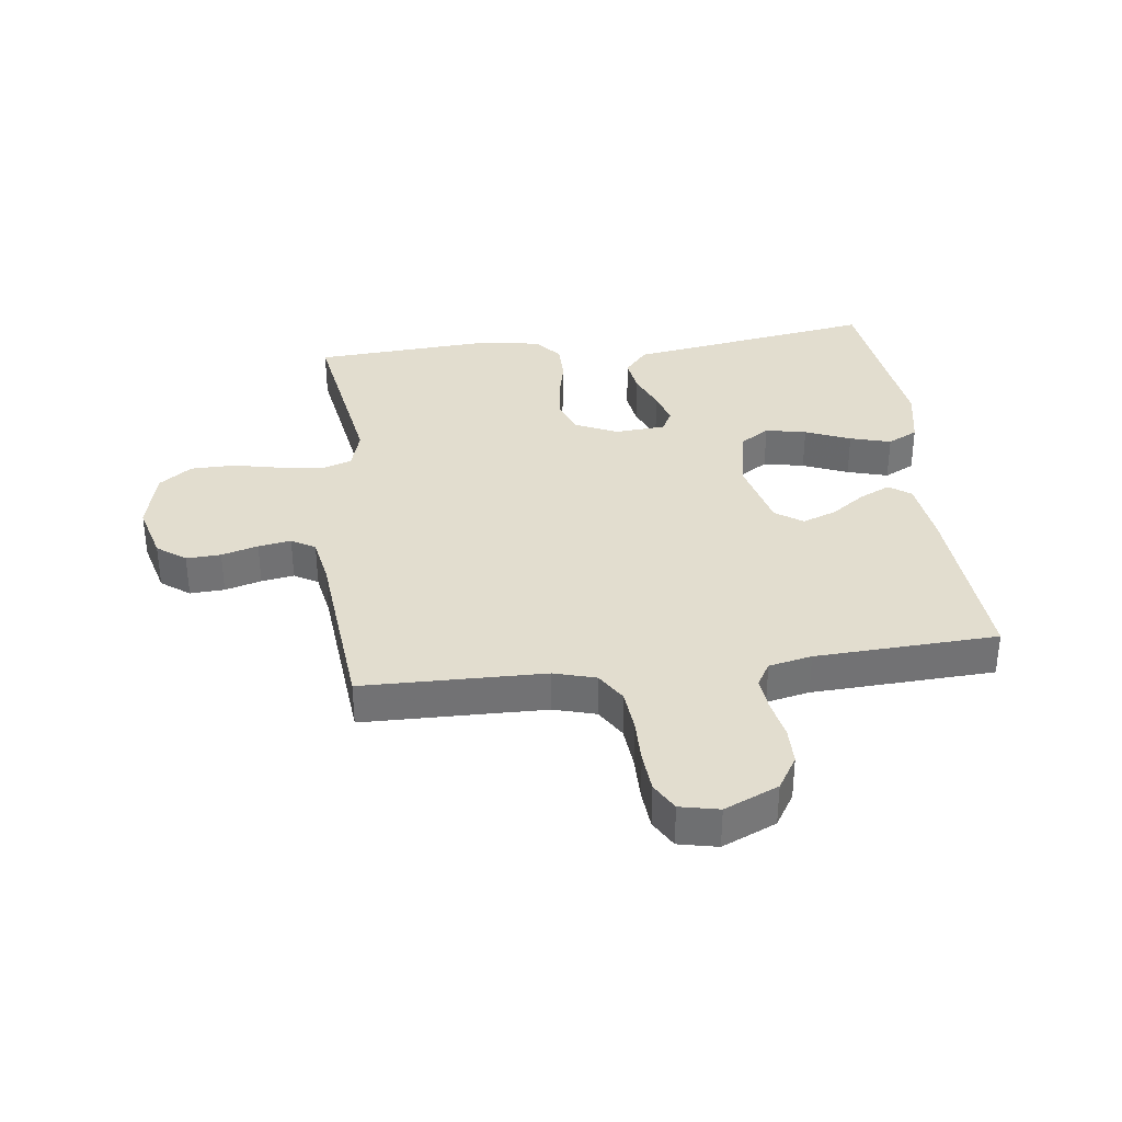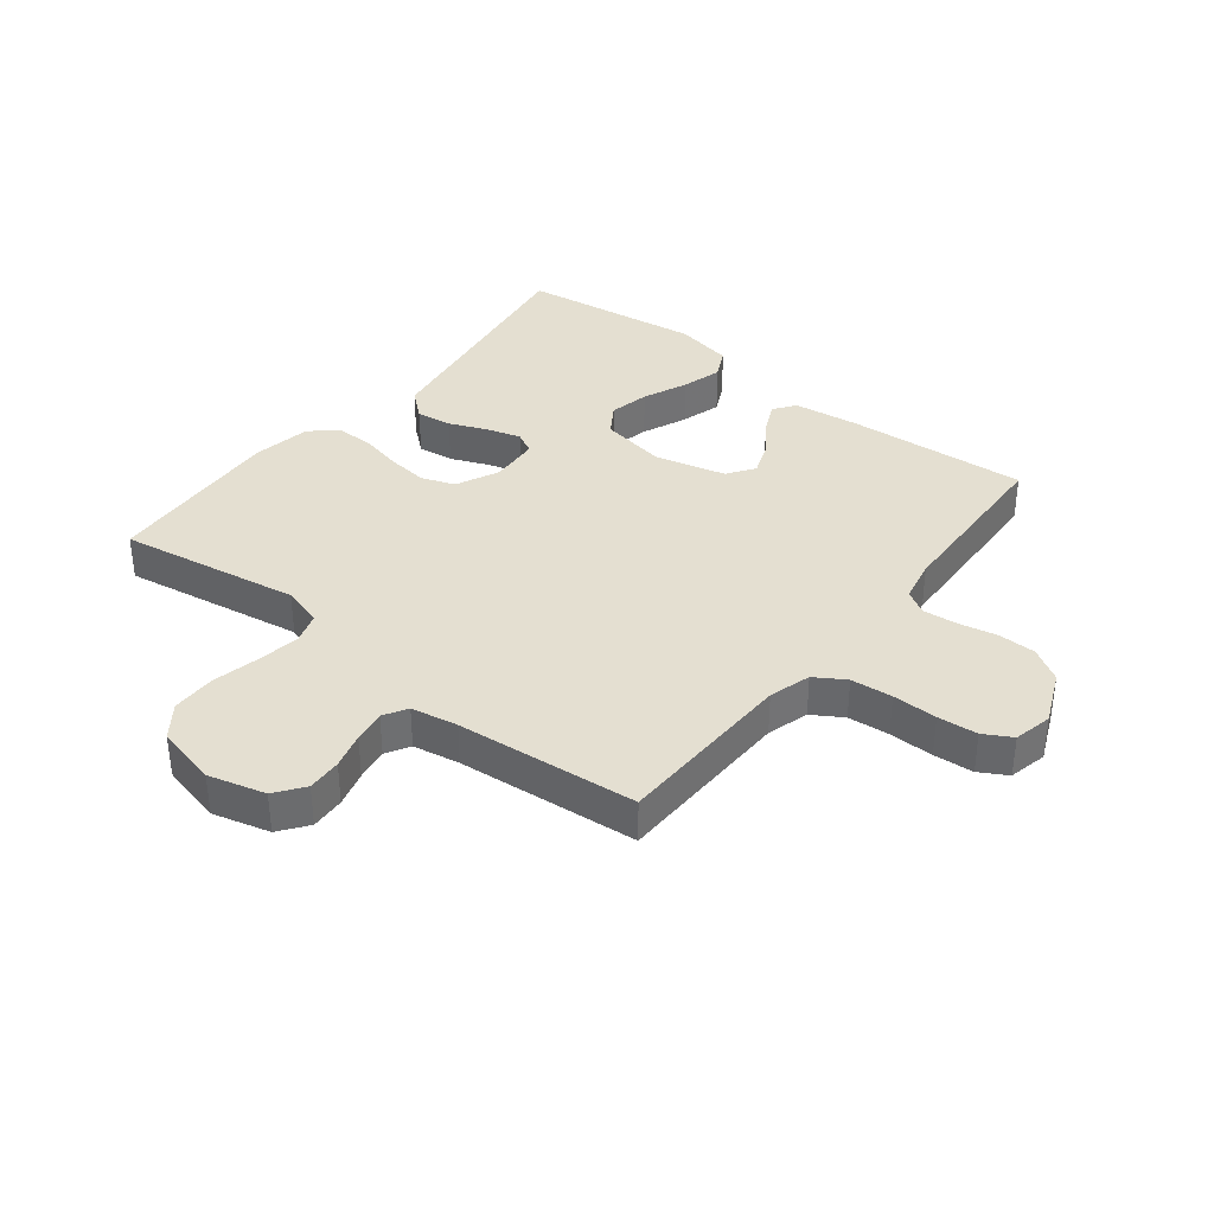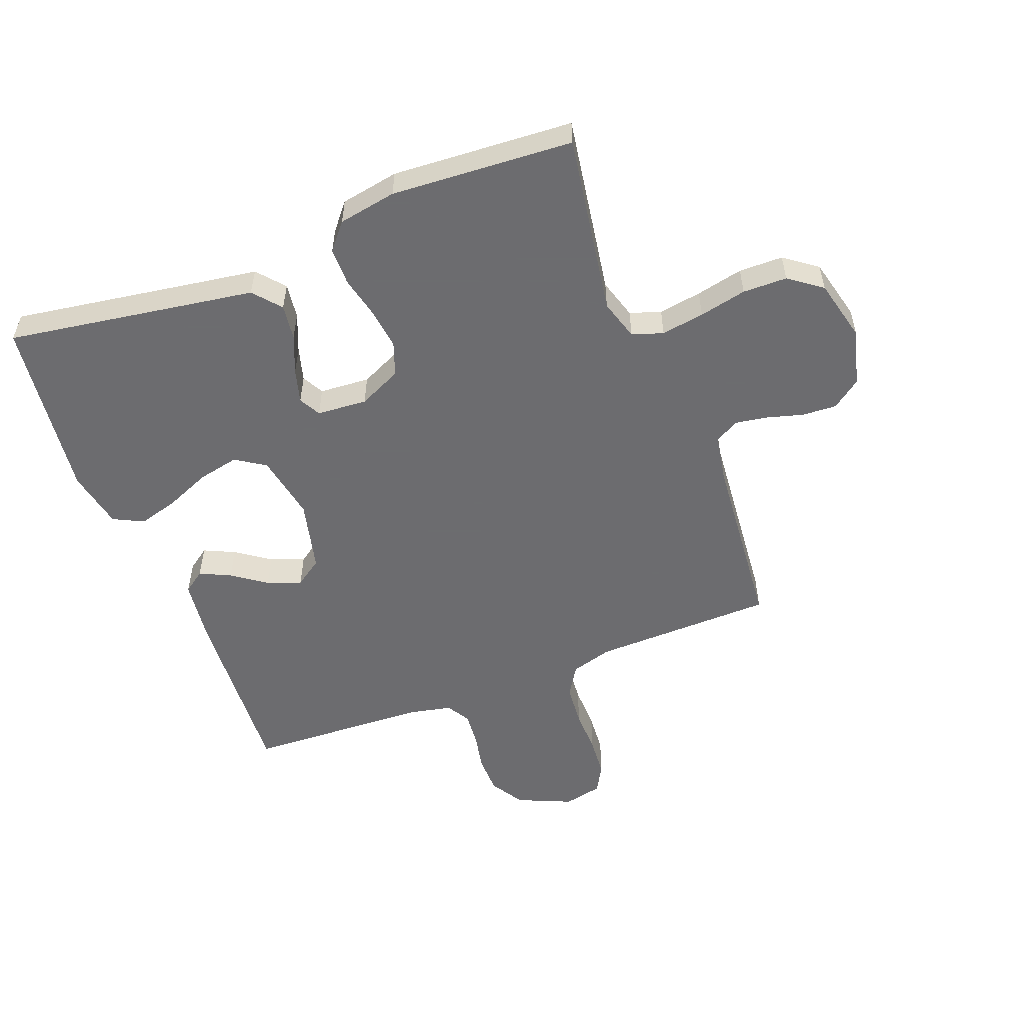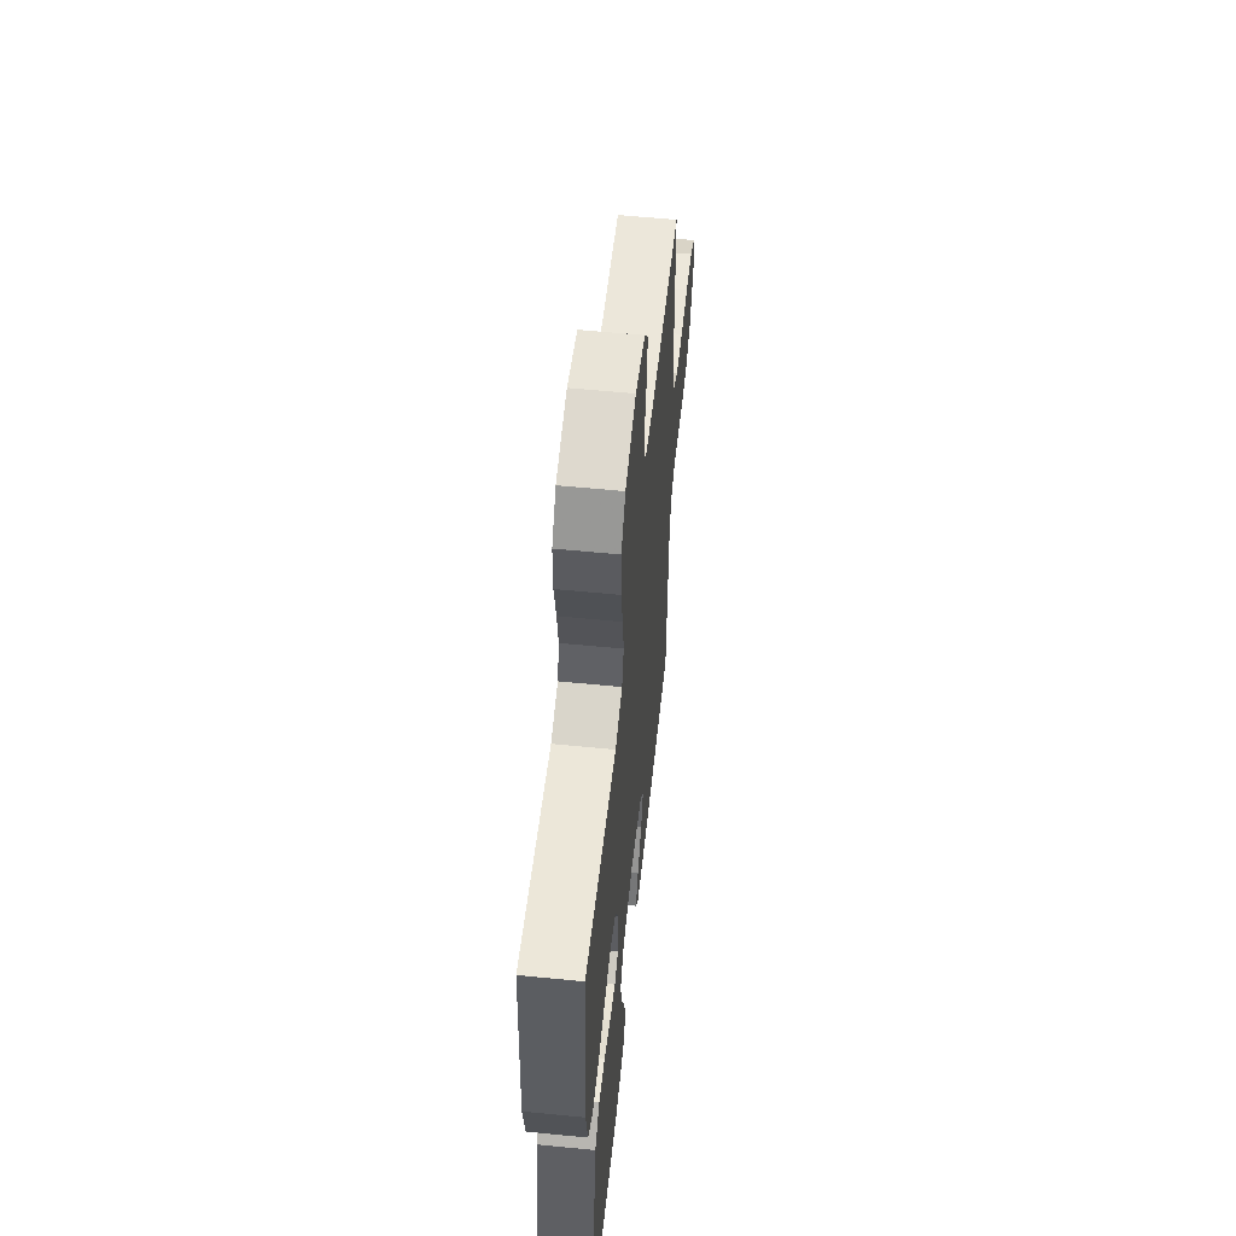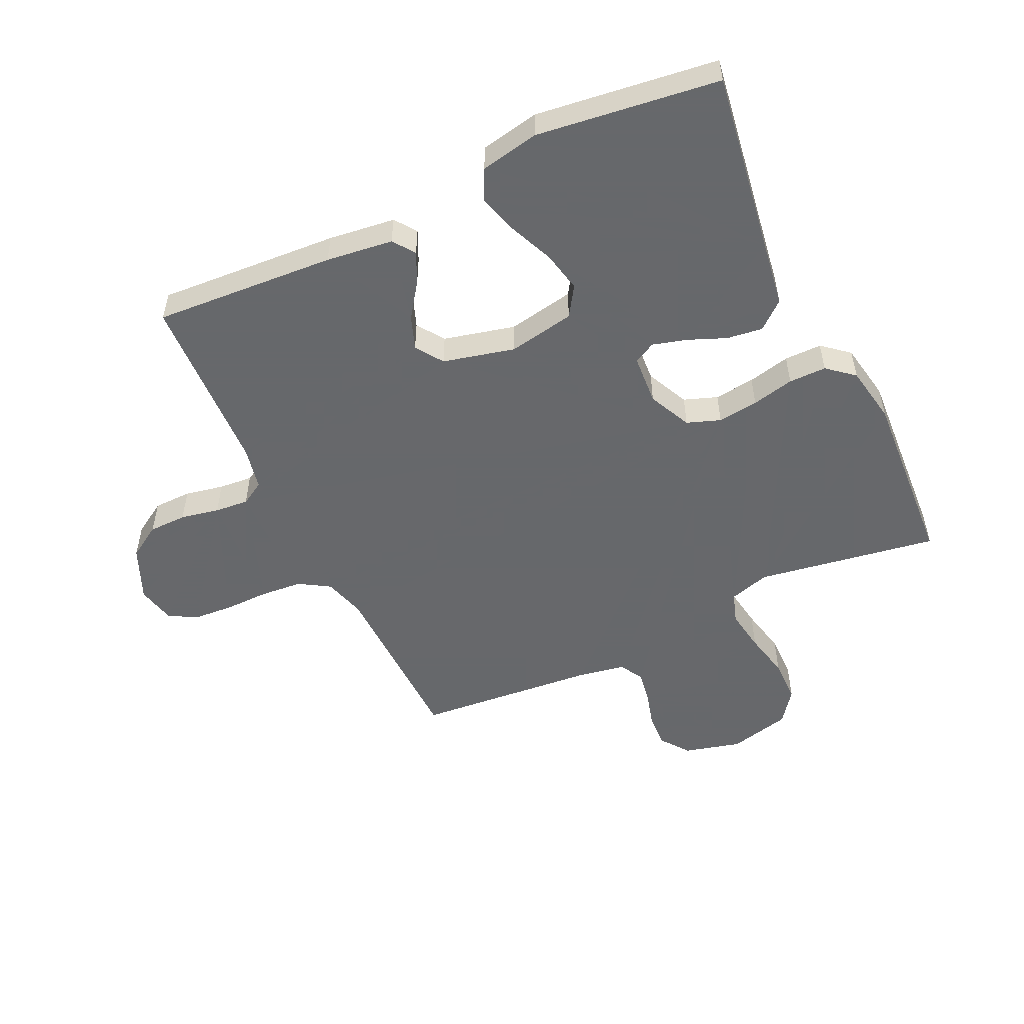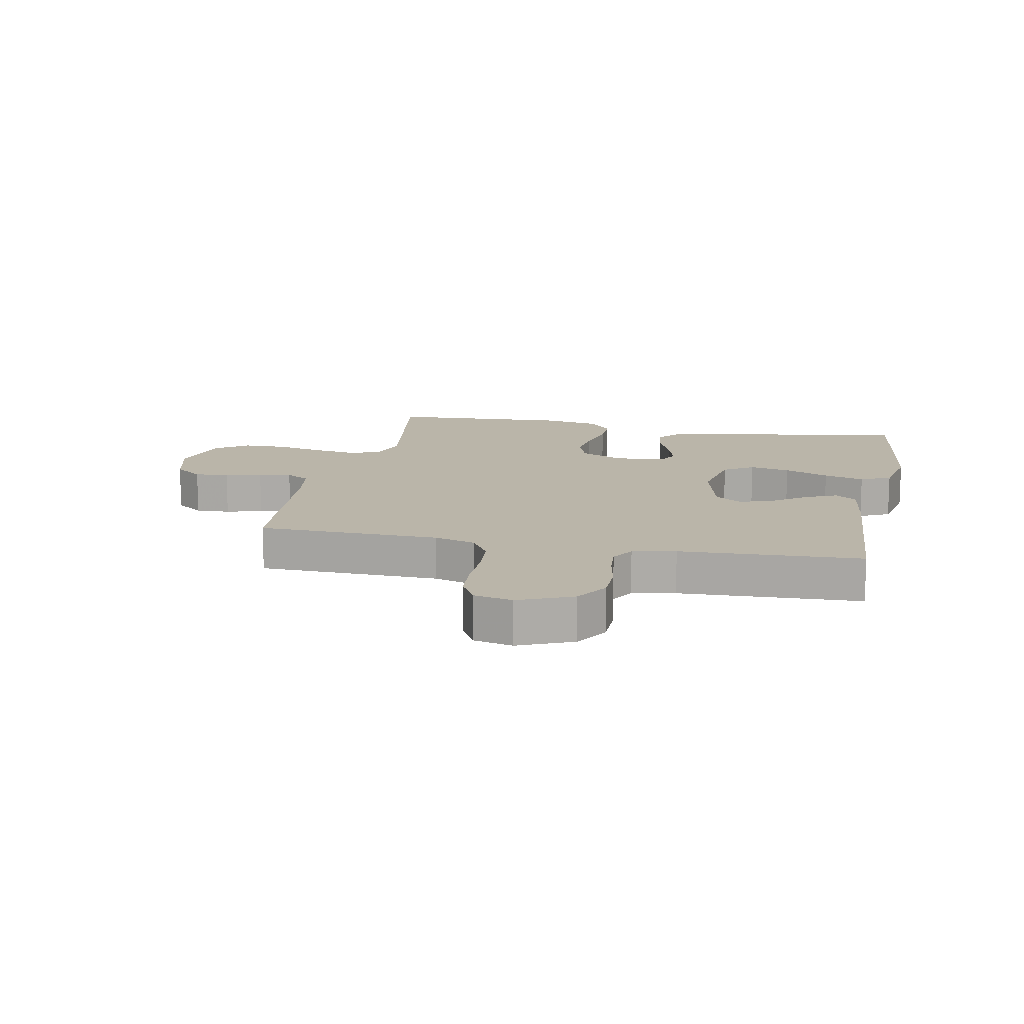
<metadata>
{"format":"obj","ext":"obj","renderer":"f3d","projection":"perspective","resolution":1024,"background":"white","views":[{"elev":34.8,"azim":82.8,"up":"+Y"},{"elev":36.6,"azim":38.3,"up":"+Y"},{"elev":-53.8,"azim":-68.9,"up":"+Y"},{"elev":57.5,"azim":-84.1,"up":"+Z"},{"elev":-52.3,"azim":-154.6,"up":"+Y"},{"elev":13.6,"azim":101.6,"up":"+Y"}]}
</metadata>
<code>
v -0.5 0.07 -0.5
v -0.453 0.07 -0.2
v -0.436 0.07 -0.09
v -0.391 0.07 -0.052
v -0.332 0.07 -0.06
v -0.269 0.07 -0.086
v -0.213 0.07 -0.102
v -0.177 0.07 -0.083
v -0.171 0.07 0
v -0.204 0.07 0.071
v -0.259 0.07 0.091
v -0.326 0.07 0.083
v -0.396 0.07 0.067
v -0.458 0.07 0.067
v -0.502 0.07 0.104
v -0.519 0.07 0.2
v -0.5 0.07 0.5
v -0.2 0.07 0.451
v -0.133 0.07 0.471
v -0.116 0.07 0.522
v -0.127 0.07 0.593
v -0.144 0.07 0.671
v -0.143 0.07 0.744
v -0.103 0.07 0.798
v 0 0.07 0.823
v 0.094 0.07 0.798
v 0.129 0.07 0.751
v 0.126 0.07 0.694
v 0.109 0.07 0.634
v 0.1 0.07 0.58
v 0.123 0.07 0.541
v 0.2 0.07 0.527
v 0.5 0.07 0.5
v 0.506 0.07 0.2
v 0.526 0.07 0.131
v 0.576 0.07 0.1
v 0.645 0.07 0.094
v 0.719 0.07 0.095
v 0.785 0.07 0.09
v 0.831 0.07 0.064
v 0.845 0.07 0
v 0.806 0.07 -0.089
v 0.751 0.07 -0.123
v 0.688 0.07 -0.124
v 0.624 0.07 -0.111
v 0.568 0.07 -0.106
v 0.529 0.07 -0.129
v 0.514 0.07 -0.2
v 0.5 0.07 -0.5
v 0.2 0.07 -0.48
v 0.09 0.07 -0.466
v 0.064 0.07 -0.43
v 0.088 0.07 -0.379
v 0.128 0.07 -0.323
v 0.149 0.07 -0.267
v 0.118 0.07 -0.222
v 0 0.07 -0.193
v -0.11 0.07 -0.213
v -0.142 0.07 -0.262
v -0.128 0.07 -0.329
v -0.097 0.07 -0.403
v -0.078 0.07 -0.47
v -0.103 0.07 -0.52
v -0.2 0.07 -0.539
v -0.5 0 -0.5
v -0.453 0 -0.2
v -0.436 0 -0.09
v -0.391 0 -0.052
v -0.332 0 -0.06
v -0.269 0 -0.086
v -0.213 0 -0.102
v -0.177 0 -0.083
v -0.171 0 0
v -0.204 0 0.071
v -0.259 0 0.091
v -0.326 0 0.083
v -0.396 0 0.067
v -0.458 0 0.067
v -0.502 0 0.104
v -0.519 0 0.2
v -0.5 0 0.5
v -0.2 0 0.451
v -0.133 0 0.471
v -0.116 0 0.522
v -0.127 0 0.593
v -0.144 0 0.671
v -0.143 0 0.744
v -0.103 0 0.798
v 0 0 0.823
v 0.094 0 0.798
v 0.129 0 0.751
v 0.126 0 0.694
v 0.109 0 0.634
v 0.1 0 0.58
v 0.123 0 0.541
v 0.2 0 0.527
v 0.5 0 0.5
v 0.506 0 0.2
v 0.526 0 0.131
v 0.576 0 0.1
v 0.645 0 0.094
v 0.719 0 0.095
v 0.785 0 0.09
v 0.831 0 0.064
v 0.845 0 0
v 0.806 0 -0.089
v 0.751 0 -0.123
v 0.688 0 -0.124
v 0.624 0 -0.111
v 0.568 0 -0.106
v 0.529 0 -0.129
v 0.514 0 -0.2
v 0.5 0 -0.5
v 0.2 0 -0.48
v 0.09 0 -0.466
v 0.064 0 -0.43
v 0.088 0 -0.379
v 0.128 0 -0.323
v 0.149 0 -0.267
v 0.118 0 -0.222
v 0 0 -0.193
v -0.11 0 -0.213
v -0.142 0 -0.262
v -0.128 0 -0.329
v -0.097 0 -0.403
v -0.078 0 -0.47
v -0.103 0 -0.52
v -0.2 0 -0.539
f 64 1 2
f 63 64 2
f 62 63 2
f 61 62 2
f 60 61 2
f 4 5 6
f 3 4 6
f 2 3 6
f 60 2 6
f 59 60 6
f 58 59 6 7
f 57 58 7 8
f 56 57 8 9
f 52 53 54
f 51 52 54
f 50 51 54
f 49 50 54
f 48 49 54
f 47 48 54 55
f 46 47 55 56
f 43 44 45
f 42 43 45
f 41 42 45
f 40 41 45
f 39 40 45
f 38 39 45
f 37 38 45
f 36 37 45 46
f 56 9 10
f 46 56 10
f 36 46 10
f 35 36 10
f 32 33 34
f 35 10 11
f 34 35 11
f 32 34 11
f 31 32 11
f 27 28 29
f 26 27 29
f 25 26 29
f 24 25 29
f 23 24 29
f 22 23 29
f 21 22 29
f 20 21 29 30
f 30 31 11
f 20 30 11
f 19 20 11
f 16 17 18
f 15 16 18
f 14 15 18
f 13 14 18
f 12 13 18
f 11 12 18 19
f 66 65 128
f 66 128 127
f 66 127 126
f 66 126 125
f 66 125 124
f 70 69 68
f 70 68 67
f 70 67 66
f 70 66 124
f 70 124 123
f 71 70 123 122
f 72 71 122 121
f 73 72 121 120
f 118 117 116
f 118 116 115
f 118 115 114
f 118 114 113
f 118 113 112
f 119 118 112 111
f 120 119 111 110
f 109 108 107
f 109 107 106
f 109 106 105
f 109 105 104
f 109 104 103
f 109 103 102
f 109 102 101
f 110 109 101 100
f 74 73 120
f 74 120 110
f 74 110 100
f 74 100 99
f 98 97 96
f 75 74 99
f 75 99 98
f 75 98 96
f 75 96 95
f 93 92 91
f 93 91 90
f 93 90 89
f 93 89 88
f 93 88 87
f 93 87 86
f 93 86 85
f 94 93 85 84
f 75 95 94
f 75 94 84
f 75 84 83
f 82 81 80
f 82 80 79
f 82 79 78
f 82 78 77
f 82 77 76
f 83 82 76 75
f 1 65 66 2
f 2 66 67 3
f 3 67 68 4
f 4 68 69 5
f 5 69 70 6
f 6 70 71 7
f 7 71 72 8
f 8 72 73 9
f 9 73 74 10
f 10 74 75 11
f 11 75 76 12
f 12 76 77 13
f 13 77 78 14
f 14 78 79 15
f 15 79 80 16
f 16 80 81 17
f 17 81 82 18
f 18 82 83 19
f 19 83 84 20
f 20 84 85 21
f 21 85 86 22
f 22 86 87 23
f 23 87 88 24
f 24 88 89 25
f 25 89 90 26
f 26 90 91 27
f 27 91 92 28
f 28 92 93 29
f 29 93 94 30
f 30 94 95 31
f 31 95 96 32
f 32 96 97 33
f 33 97 98 34
f 34 98 99 35
f 35 99 100 36
f 36 100 101 37
f 37 101 102 38
f 38 102 103 39
f 39 103 104 40
f 40 104 105 41
f 41 105 106 42
f 42 106 107 43
f 43 107 108 44
f 44 108 109 45
f 45 109 110 46
f 46 110 111 47
f 47 111 112 48
f 48 112 113 49
f 49 113 114 50
f 50 114 115 51
f 51 115 116 52
f 52 116 117 53
f 53 117 118 54
f 54 118 119 55
f 55 119 120 56
f 56 120 121 57
f 57 121 122 58
f 58 122 123 59
f 59 123 124 60
f 60 124 125 61
f 61 125 126 62
f 62 126 127 63
f 63 127 128 64
f 64 128 65 1

</code>
